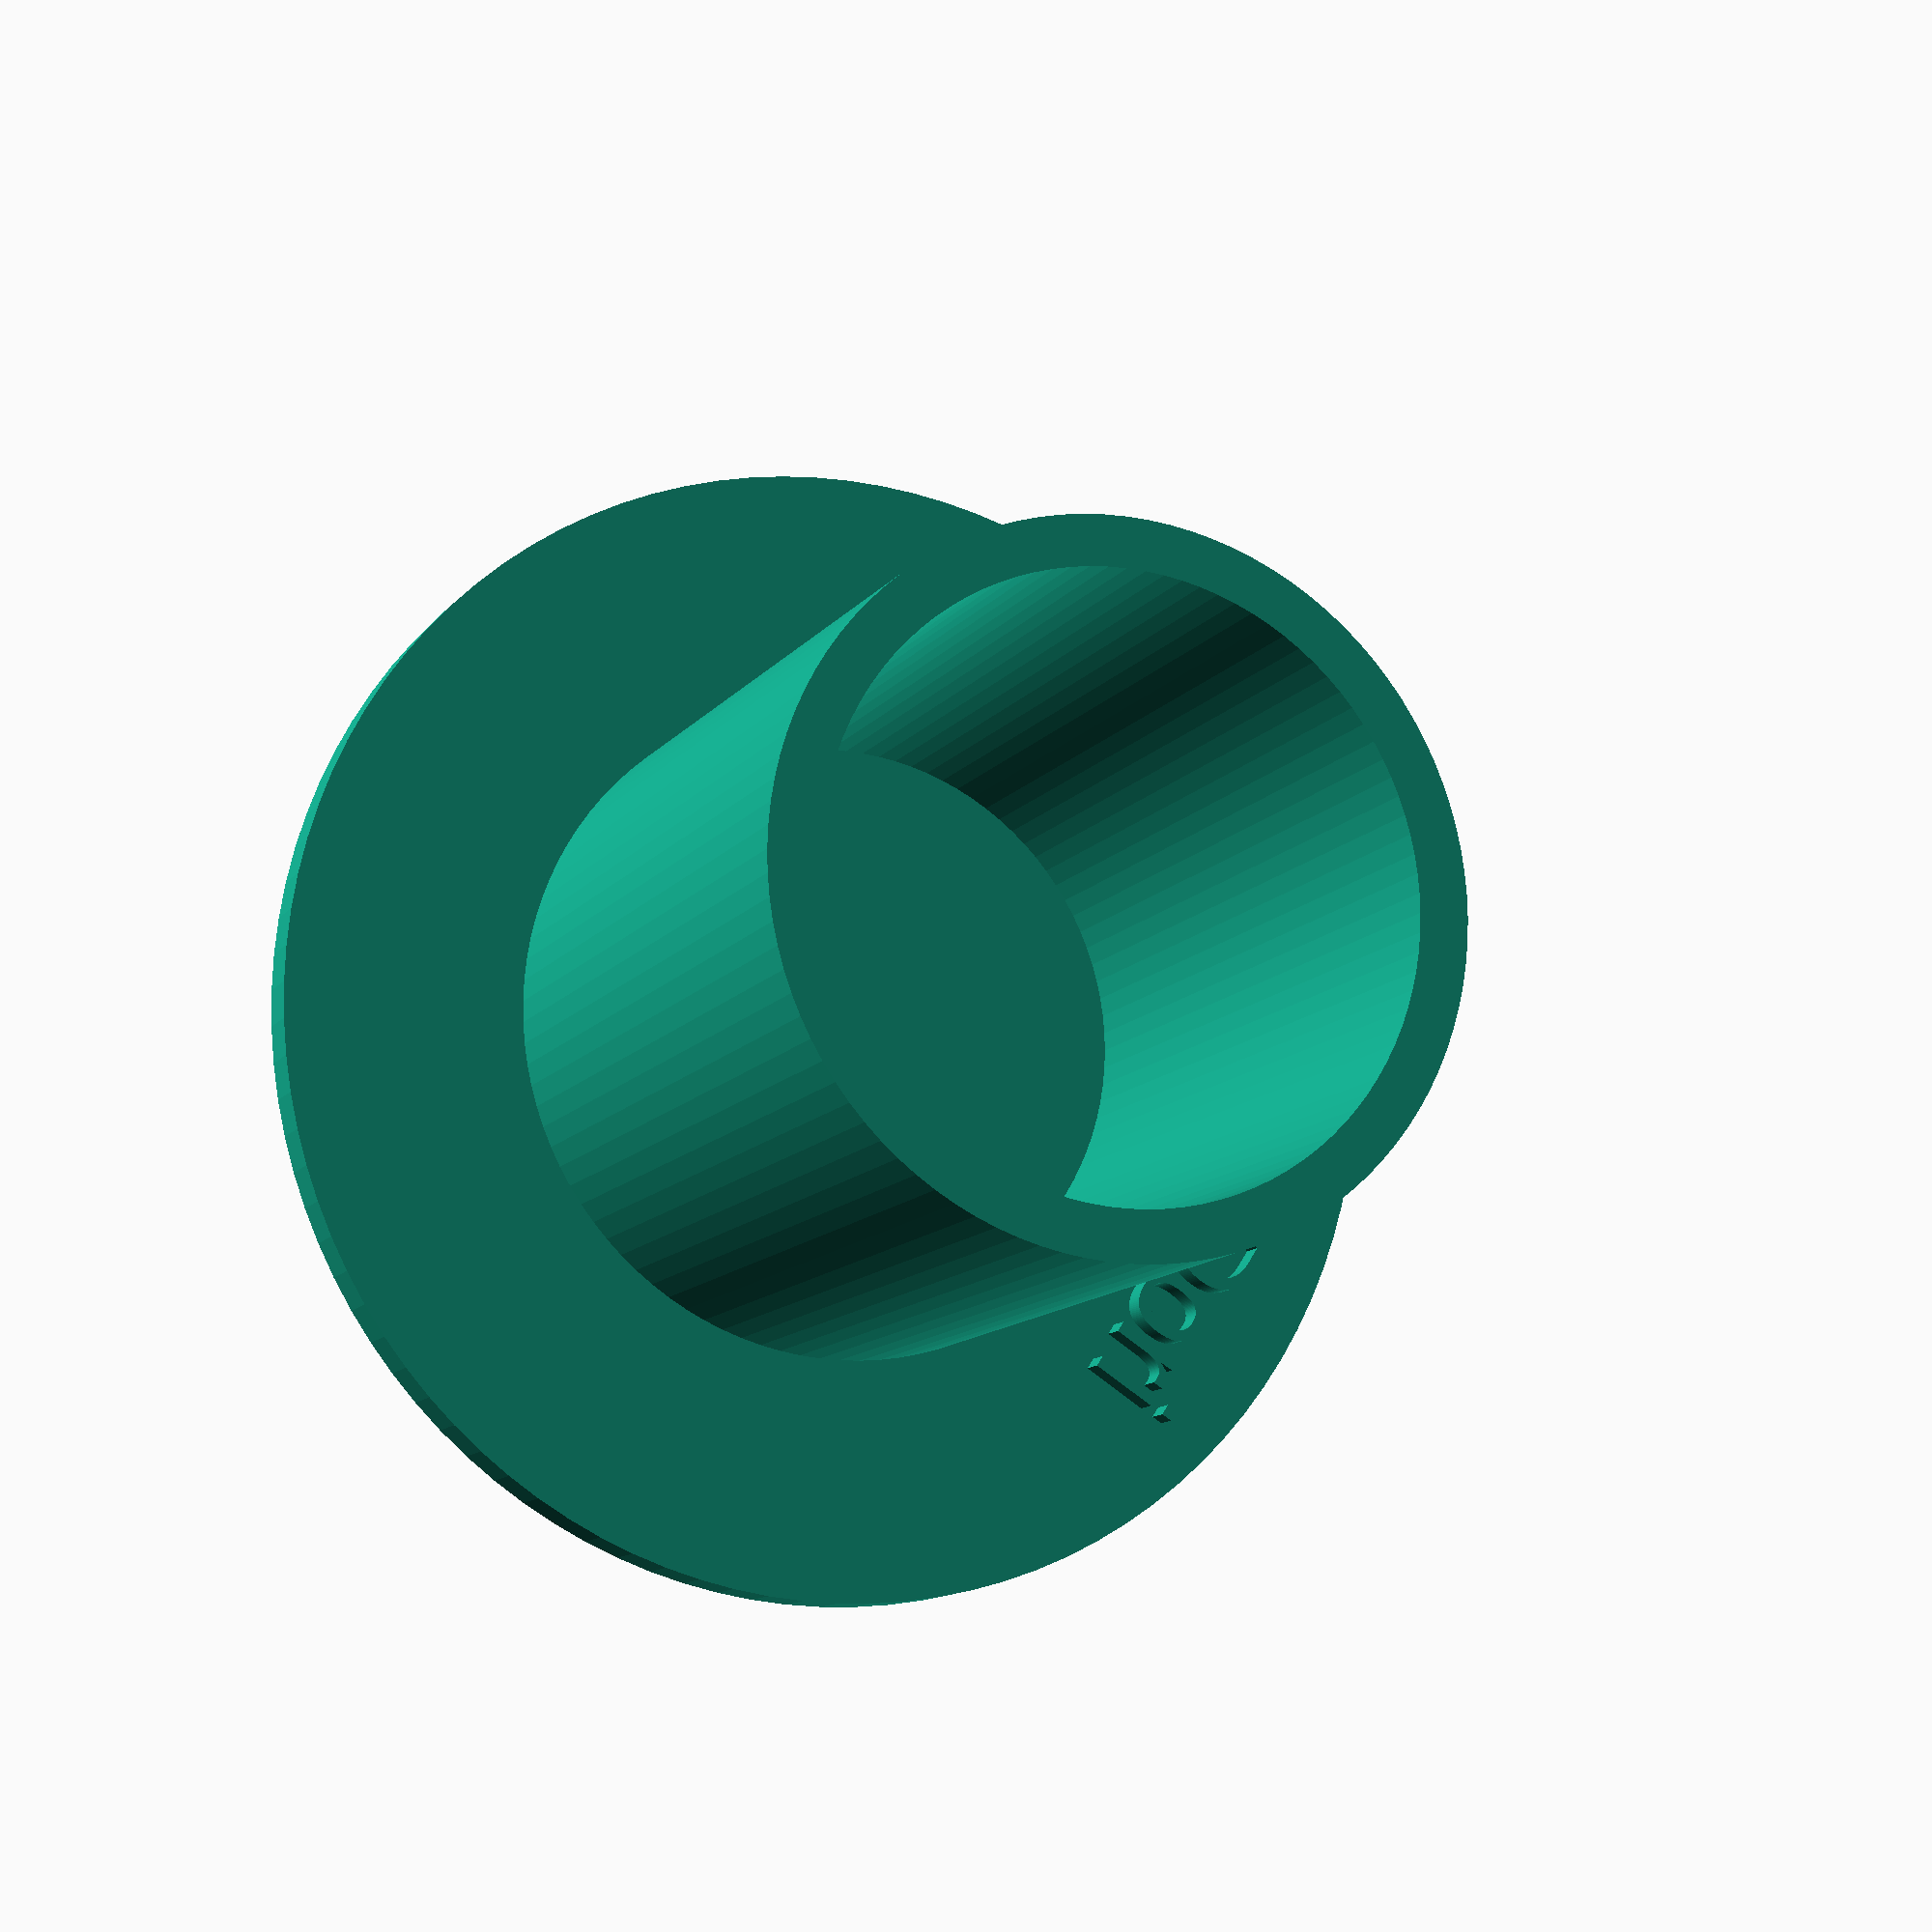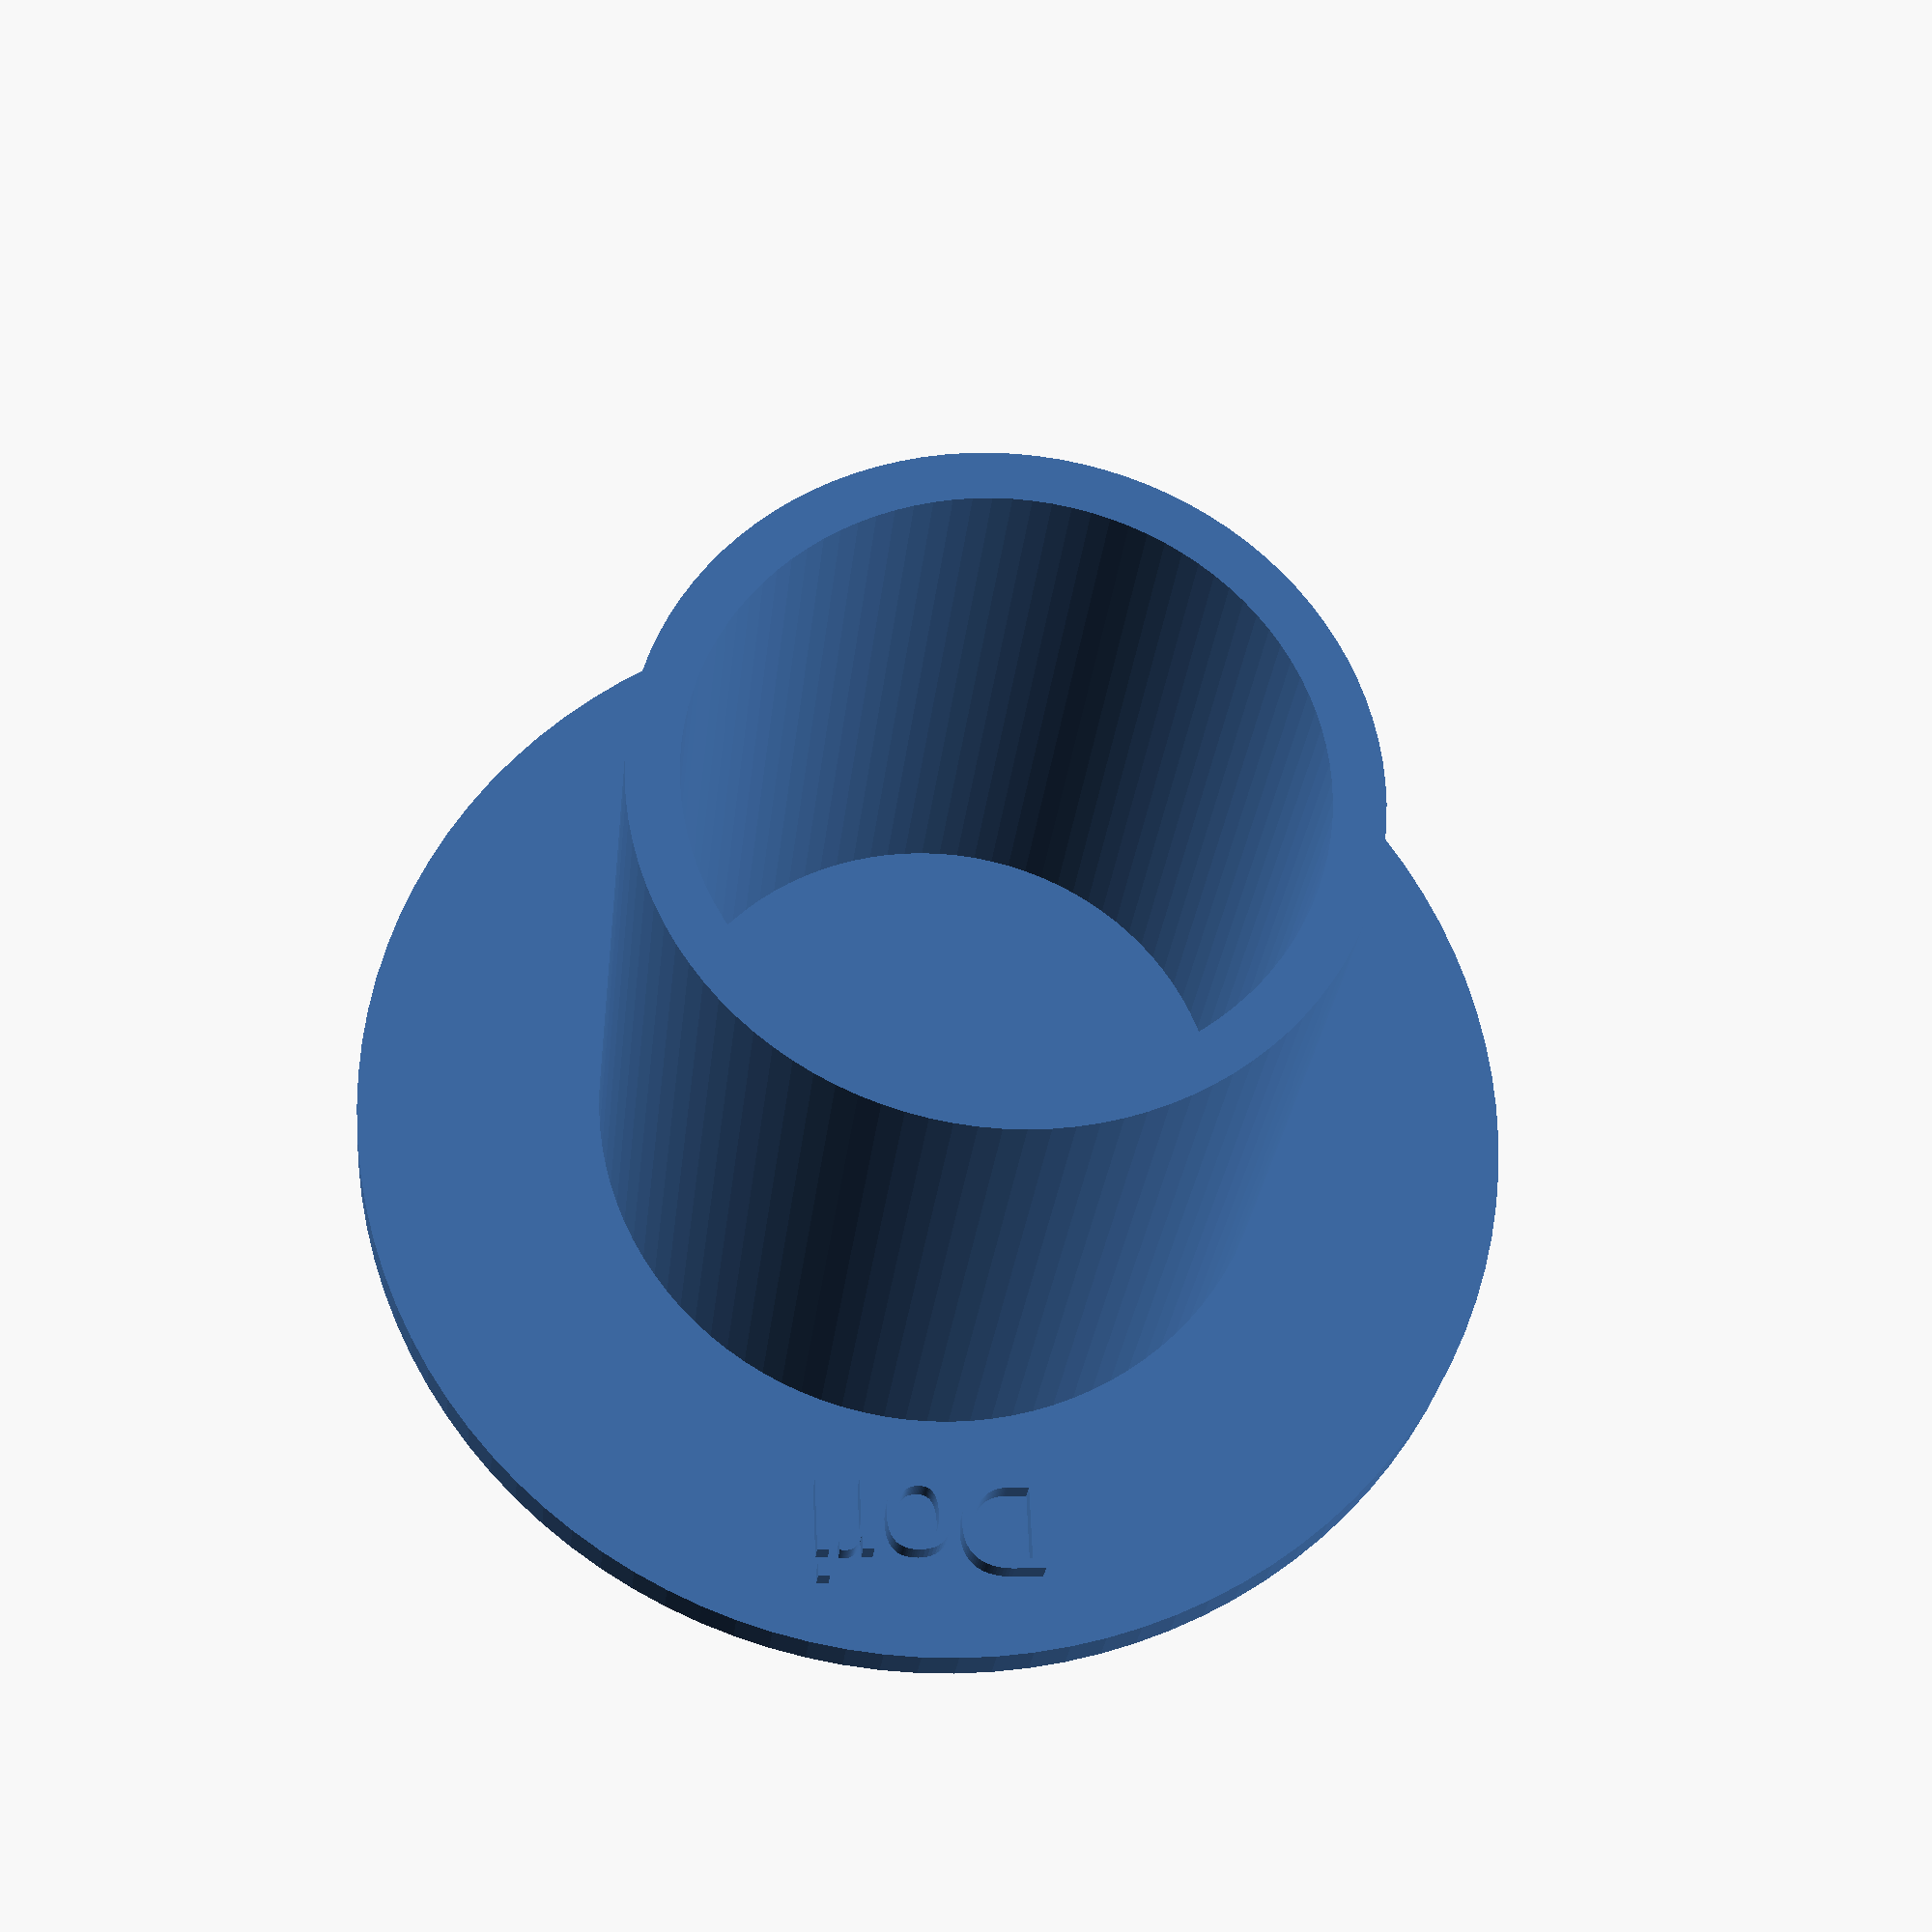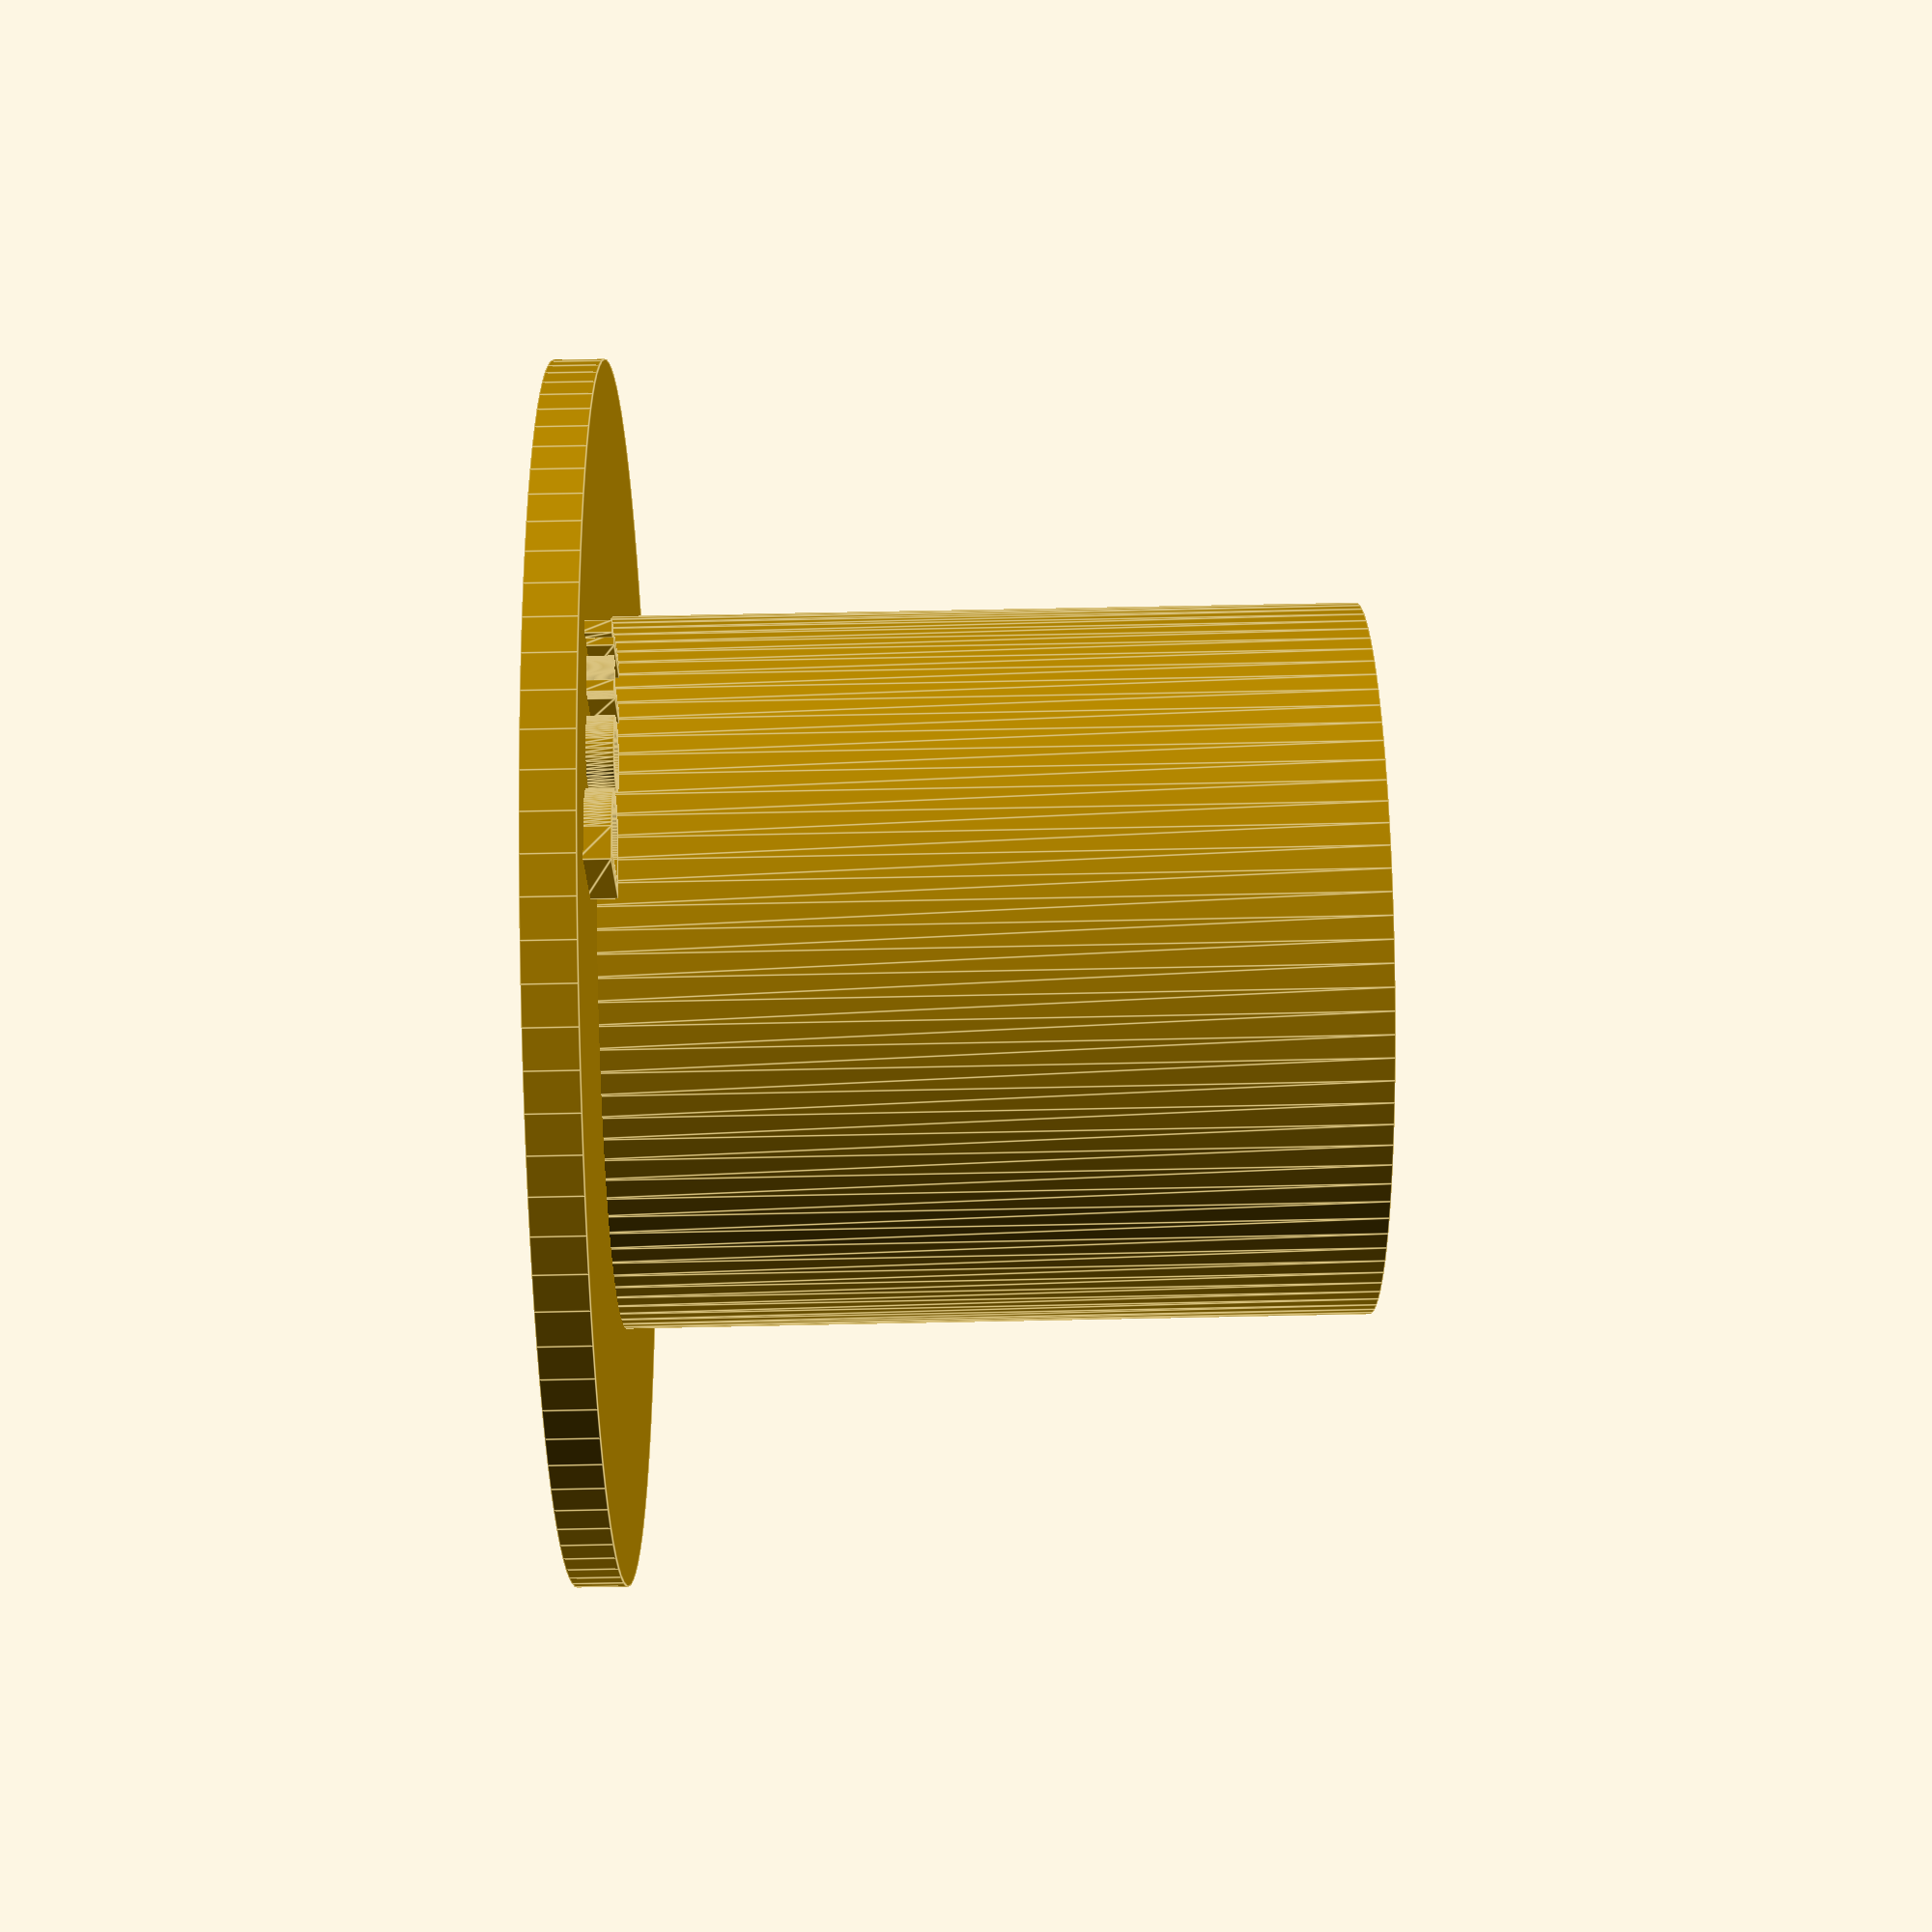
<openscad>
$fn = 100;

diameter = 60; // inside-diameter
protection = 60; // adds to diameter
wall = 5;
volume = 220;
name = "Dori";

// Calculations

radius = diameter / 2;
height = (volume / (3.14*radius*radius))*1000;

base = diameter + protection;
echo(base);



linear_extrude(height) {
difference() {
    offset(delta = wall)
        circle(d = diameter);
        circle(d = diameter);
}
}
cylinder(h=5, r=base/2);


translate([-10, radius+(protection/5), 4.5])
linear_extrude(3) {
    text(name);
}
</openscad>
<views>
elev=192.0 azim=302.7 roll=202.3 proj=p view=wireframe
elev=26.1 azim=177.4 roll=354.3 proj=p view=solid
elev=113.8 azim=177.0 roll=271.2 proj=p view=edges
</views>
